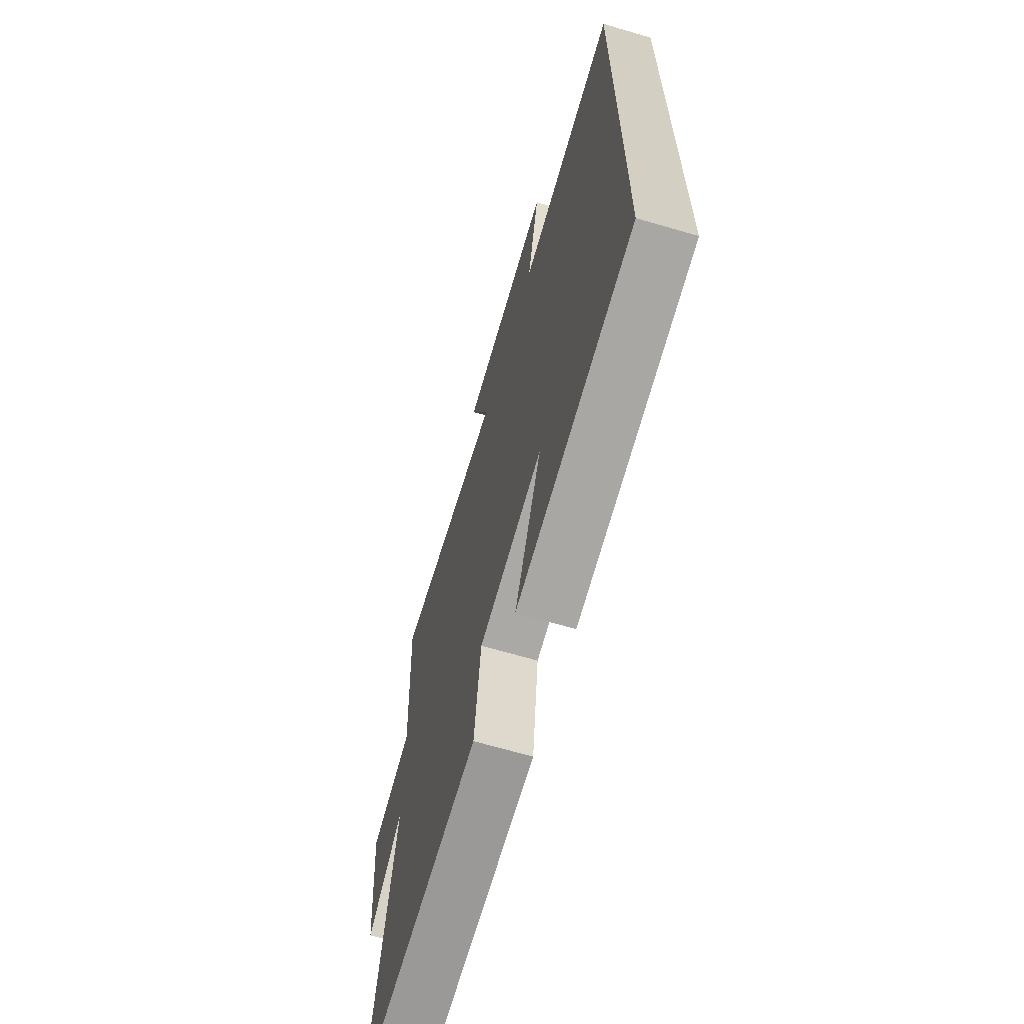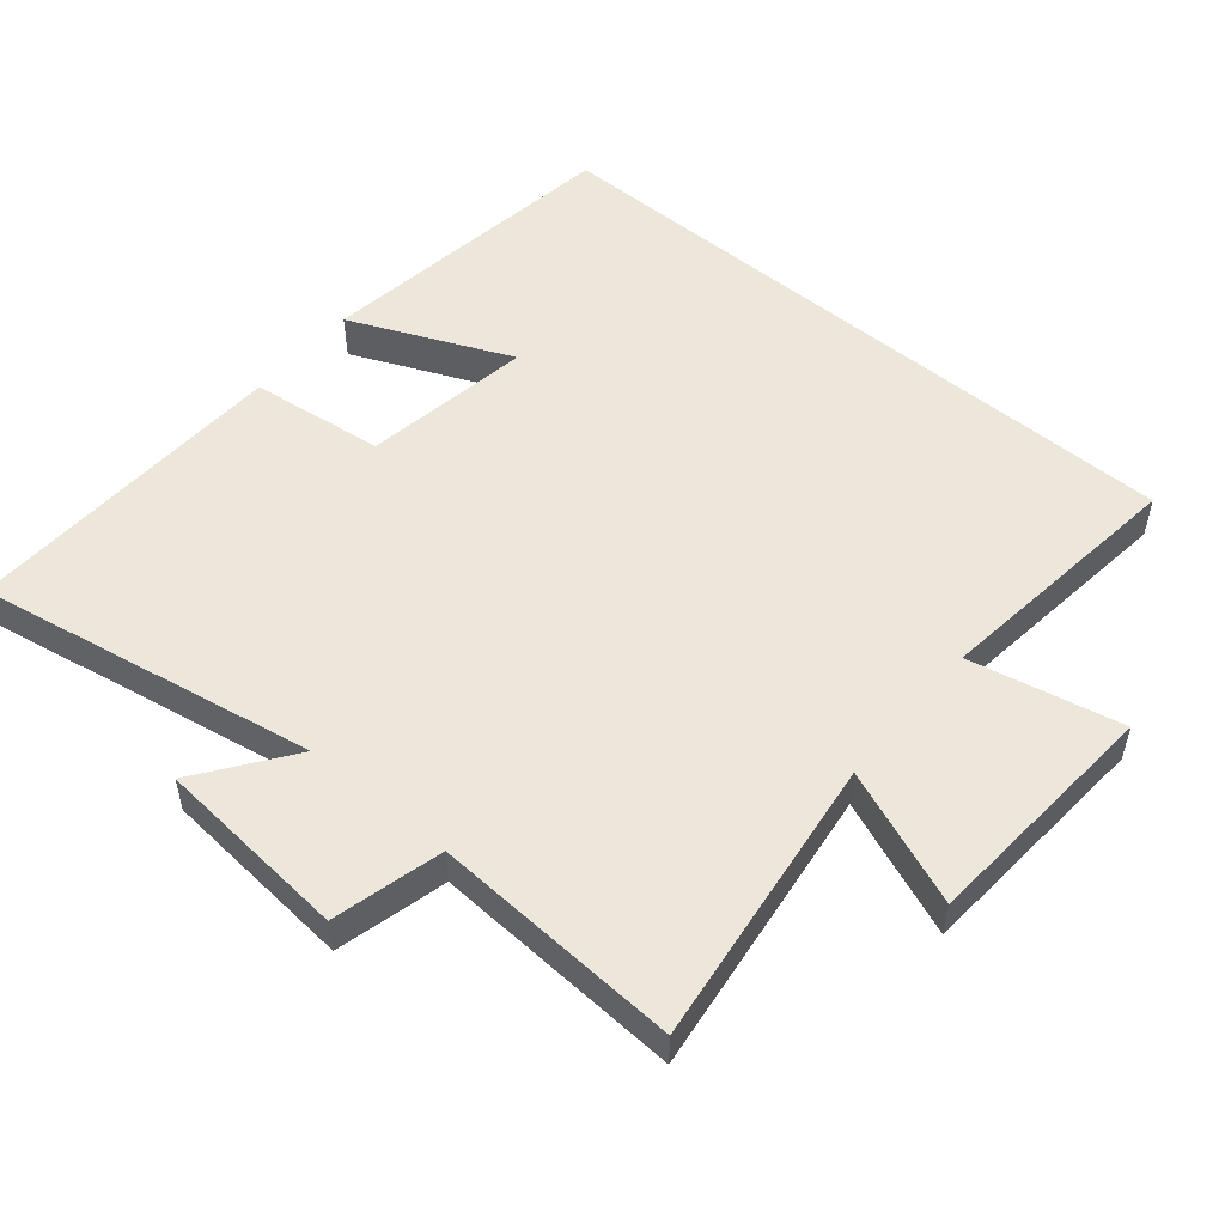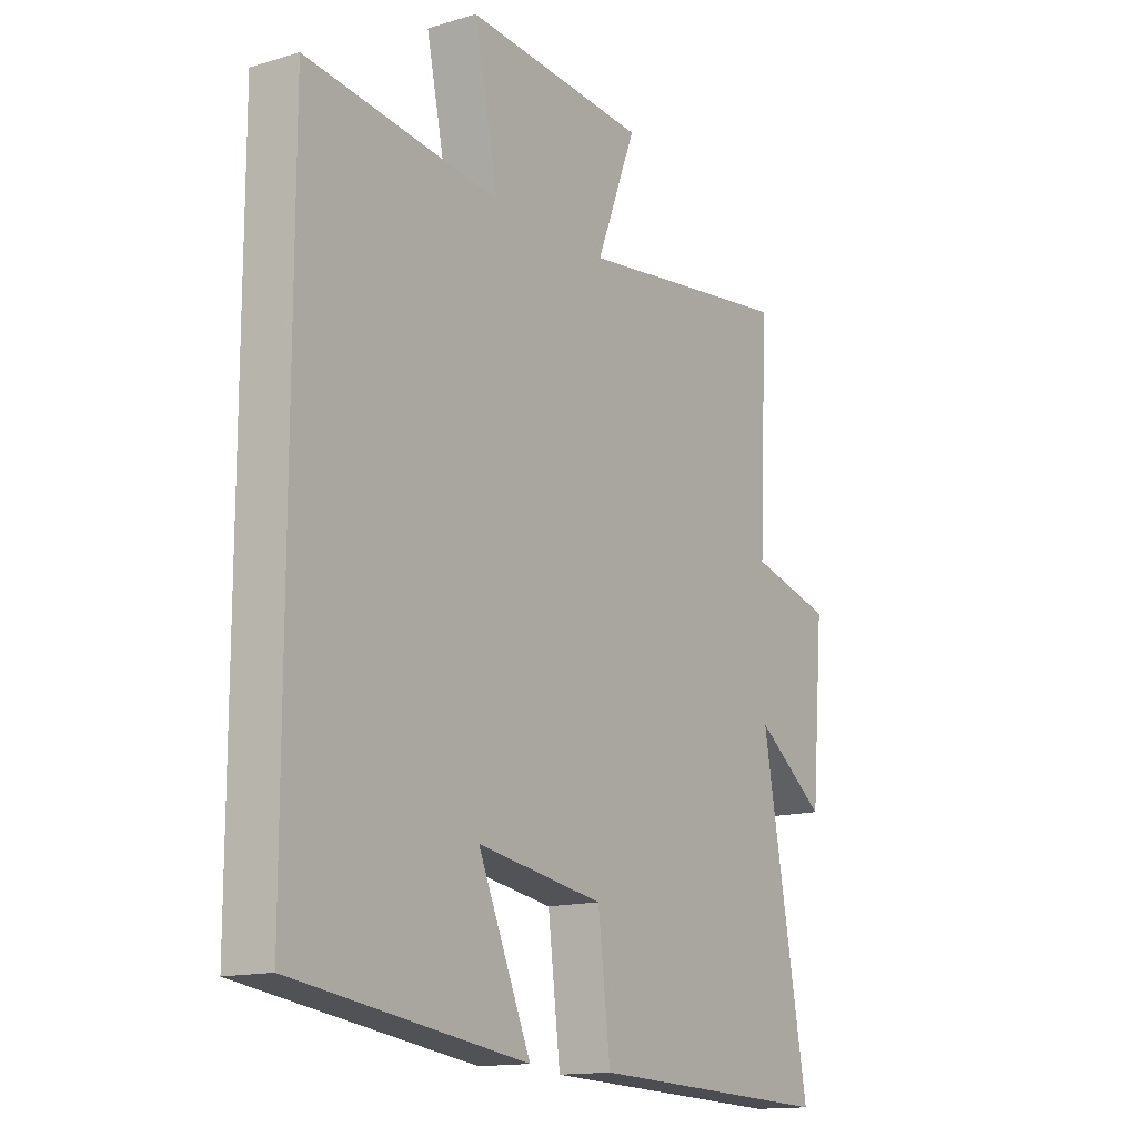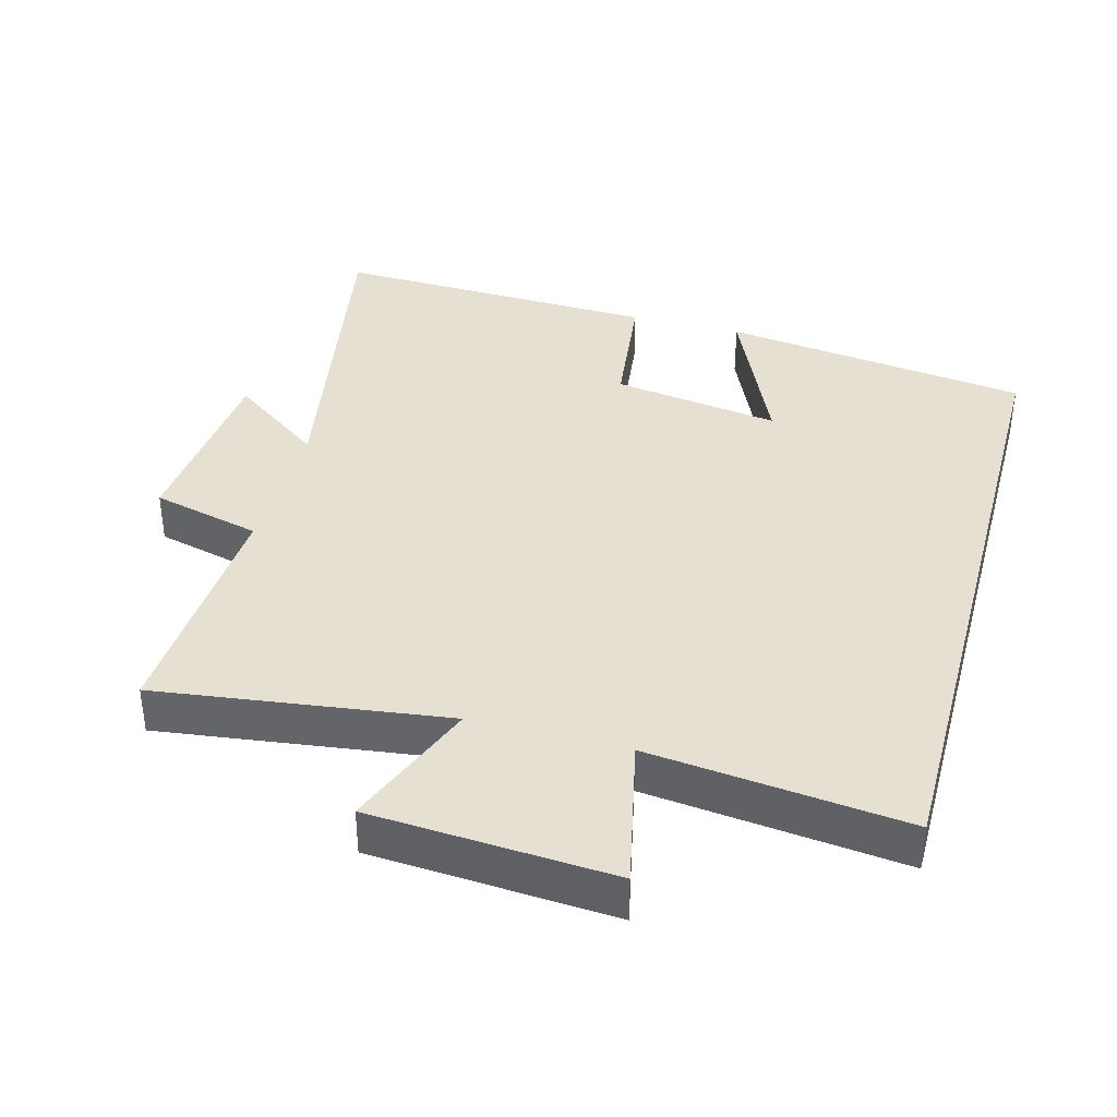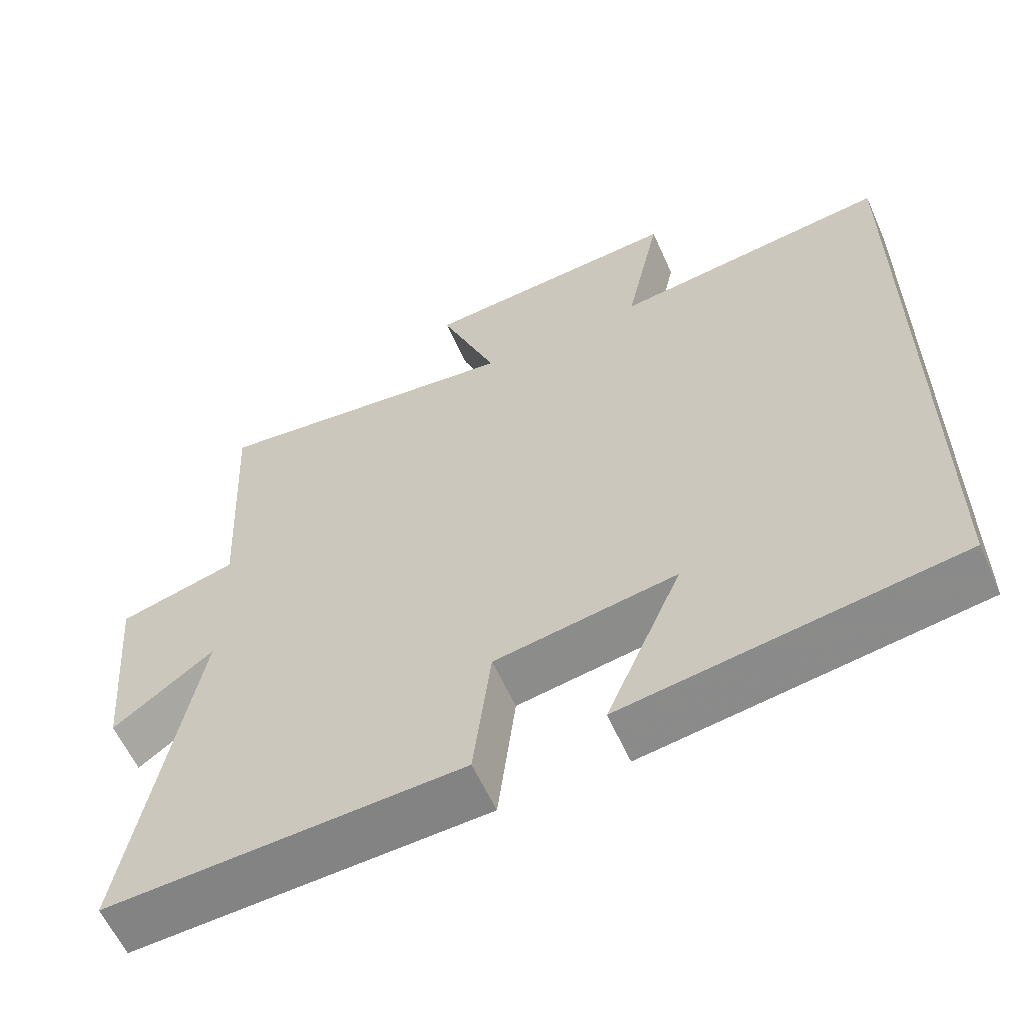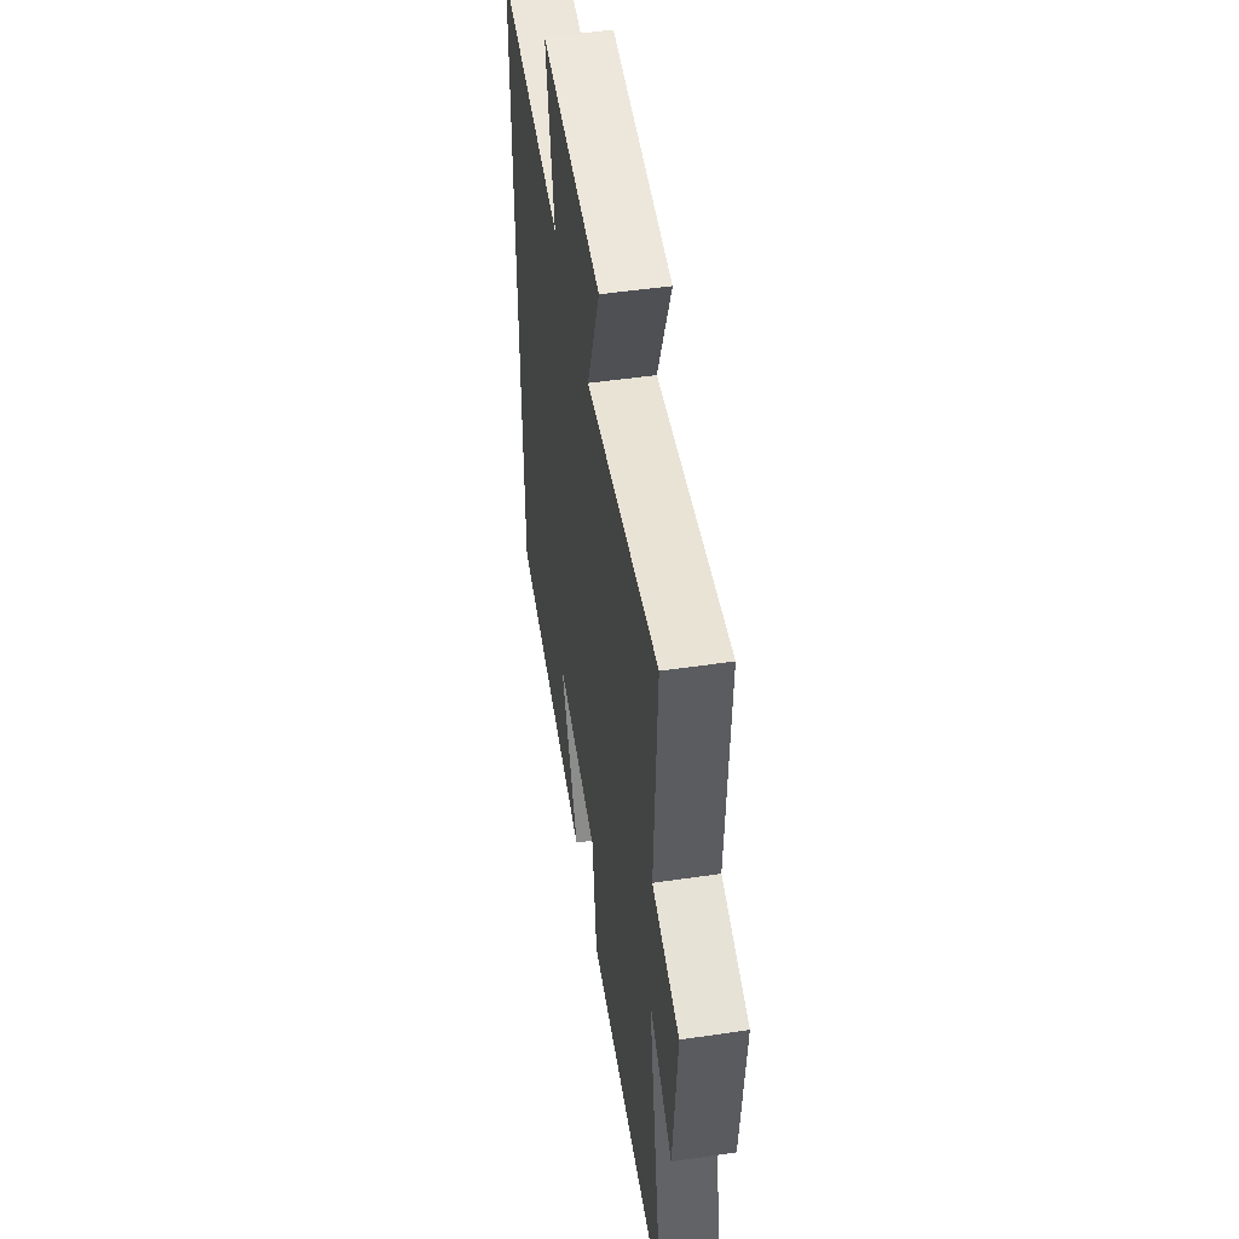
<metadata>
{"format":"obj","ext":"obj","renderer":"f3d","projection":"perspective","resolution":1024,"background":"white","views":[{"elev":-66.9,"azim":73.6,"up":"+Z"},{"elev":52.6,"azim":-49.9,"up":"+Y"},{"elev":-14.4,"azim":123.2,"up":"+Z"},{"elev":37.6,"azim":15.1,"up":"+Y"},{"elev":-60.0,"azim":24.2,"up":"+Z"},{"elev":50.2,"azim":-99.2,"up":"+Z"}]}
</metadata>
<code>
v -0.59 0.07 -0.518
v -0.5 0.07 -0.026
v -0.635 0.07 -0.124
v -0.659 0.07 0.156
v -0.5 0.07 0.196
v -0.518 0.07 0.555
v -0.098 0.07 0.5
v -0.175 0.07 0.696
v 0.175 0.07 0.72
v 0.128 0.07 0.5
v 0.5 0.07 0.543
v 0.5 0.07 -0.438
v 0.052 0.07 -0.5
v 0.154 0.07 -0.267
v -0.09 0.07 -0.305
v -0.114 0.07 -0.5
v -0.59 0 -0.518
v -0.5 0 -0.026
v -0.635 0 -0.124
v -0.659 0 0.156
v -0.5 0 0.196
v -0.518 0 0.555
v -0.098 0 0.5
v -0.175 0 0.696
v 0.175 0 0.72
v 0.128 0 0.5
v 0.5 0 0.543
v 0.5 0 -0.438
v 0.052 0 -0.5
v 0.154 0 -0.267
v -0.09 0 -0.305
v -0.114 0 -0.5
f 15 16 1 2
f 14 15 2
f 12 13 14
f 10 11 12 14
f 10 14 2
f 7 8 9 10
f 7 10 2 3
f 5 6 7
f 5 7 3
f 3 4 5
f 18 17 32 31
f 18 31 30
f 30 29 28
f 30 28 27 26
f 18 30 26
f 26 25 24 23
f 19 18 26 23
f 23 22 21
f 19 23 21
f 21 20 19
f 1 17 18 2
f 2 18 19 3
f 3 19 20 4
f 4 20 21 5
f 5 21 22 6
f 6 22 23 7
f 7 23 24 8
f 8 24 25 9
f 9 25 26 10
f 10 26 27 11
f 11 27 28 12
f 12 28 29 13
f 13 29 30 14
f 14 30 31 15
f 15 31 32 16
f 16 32 17 1

</code>
